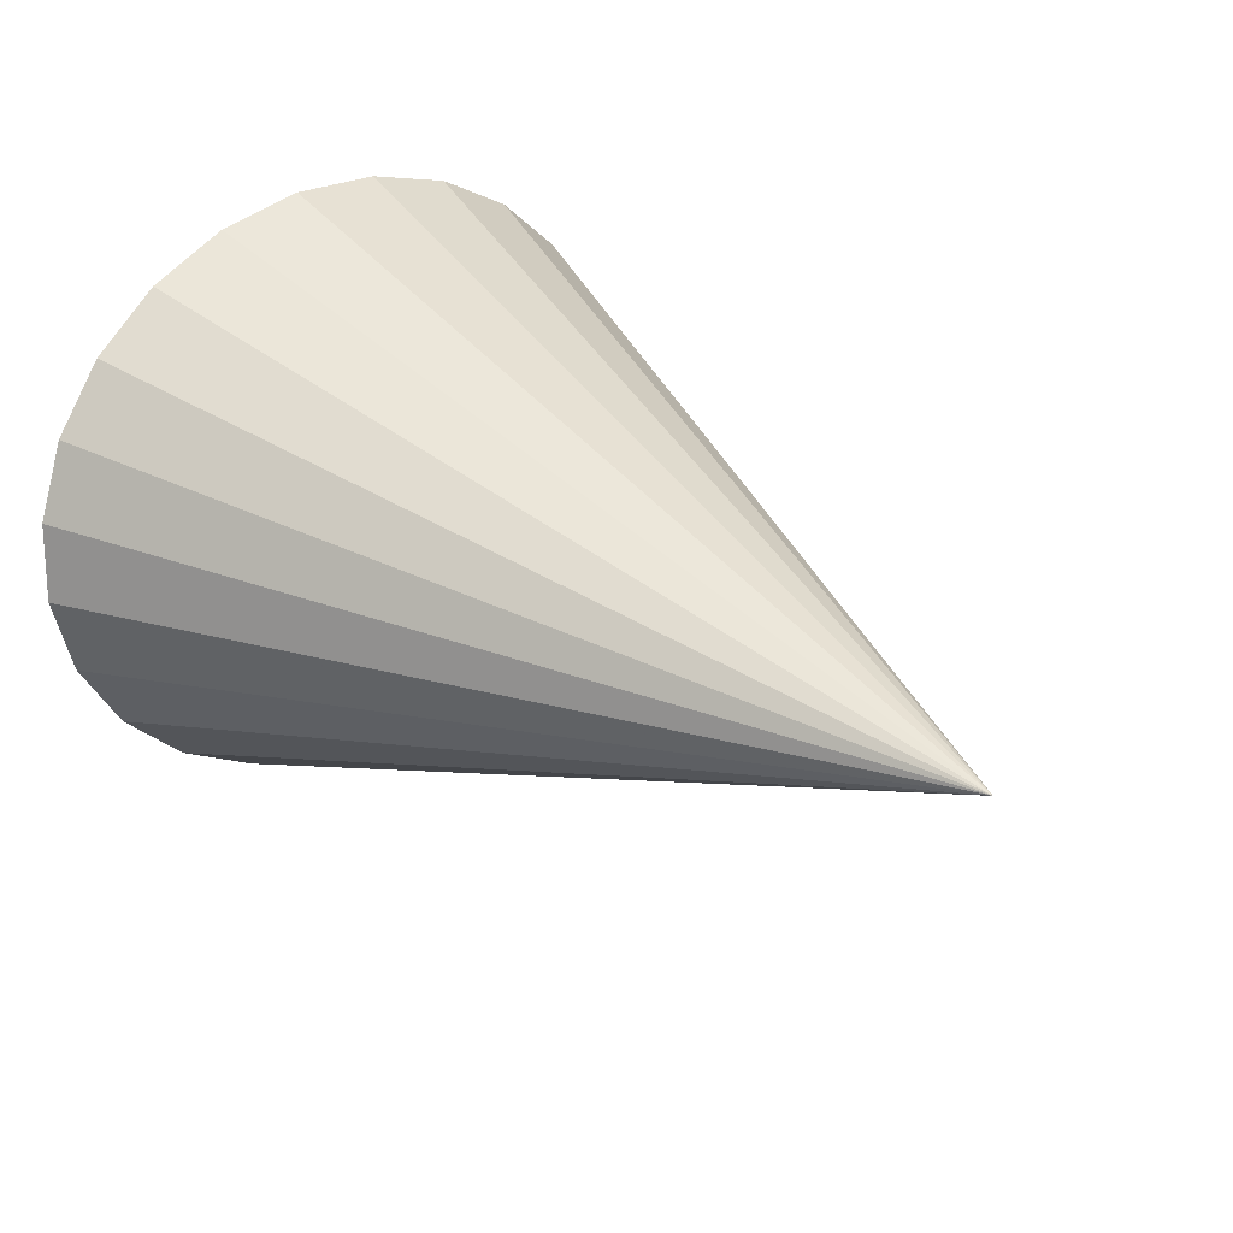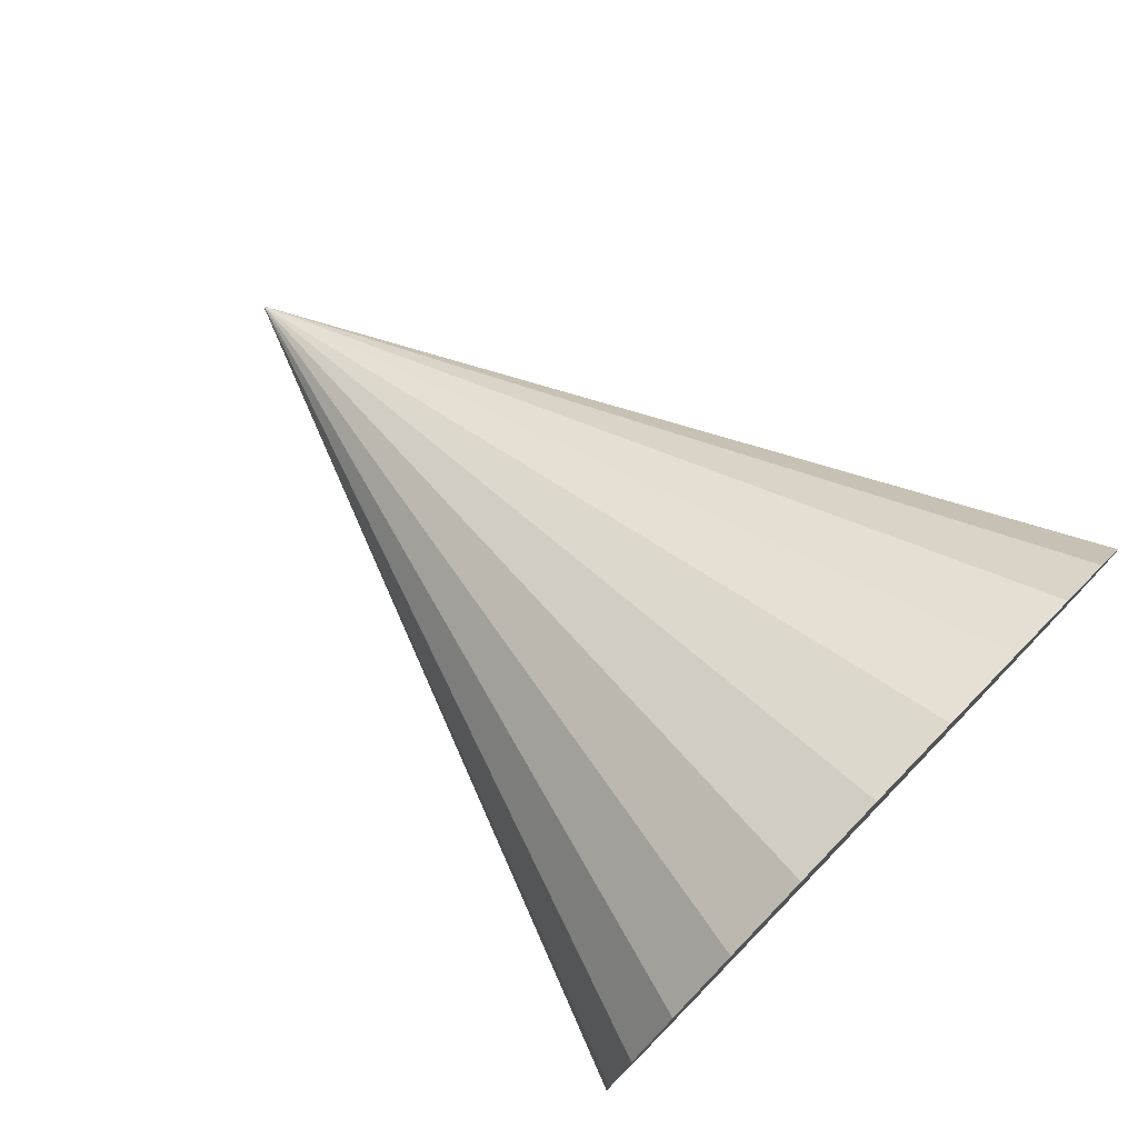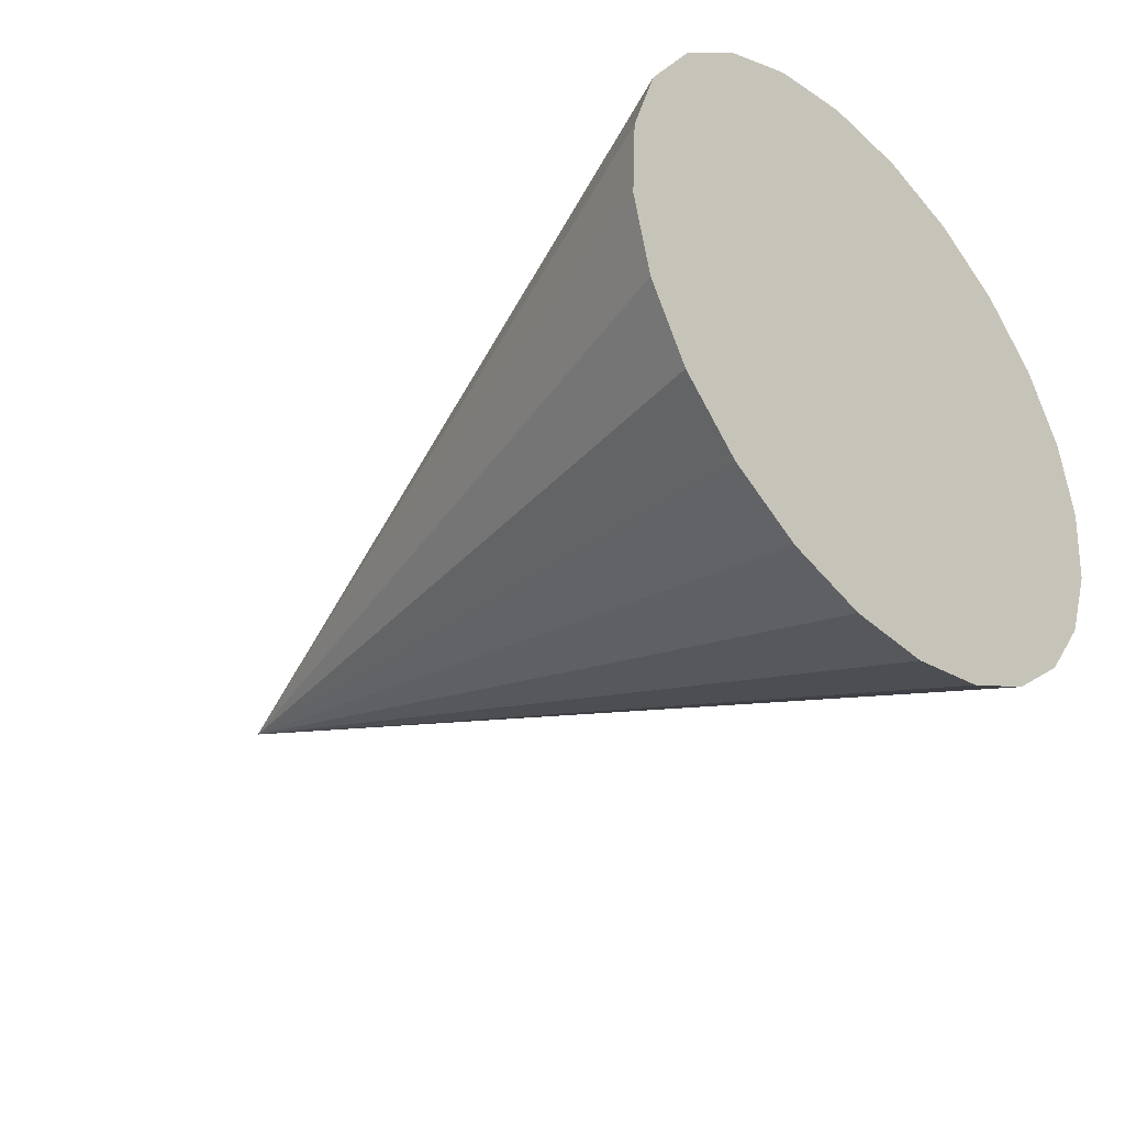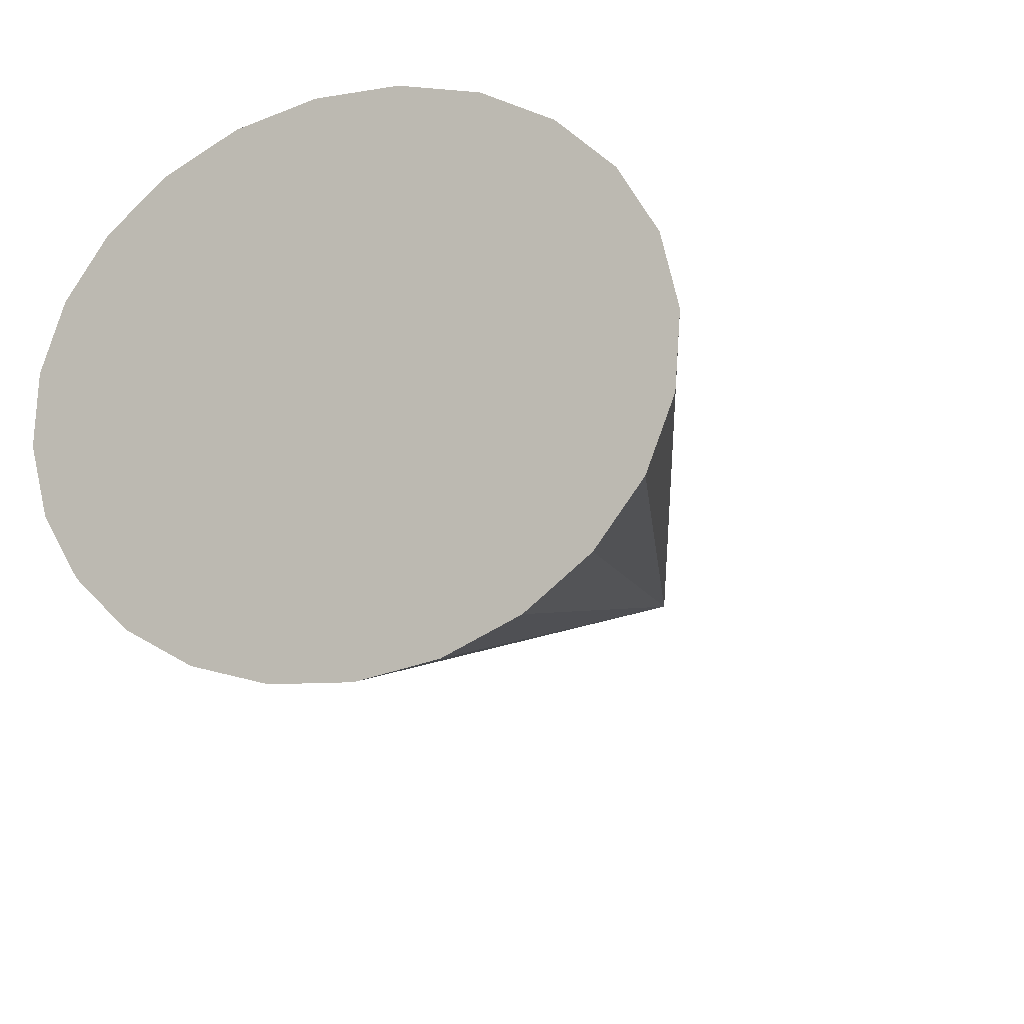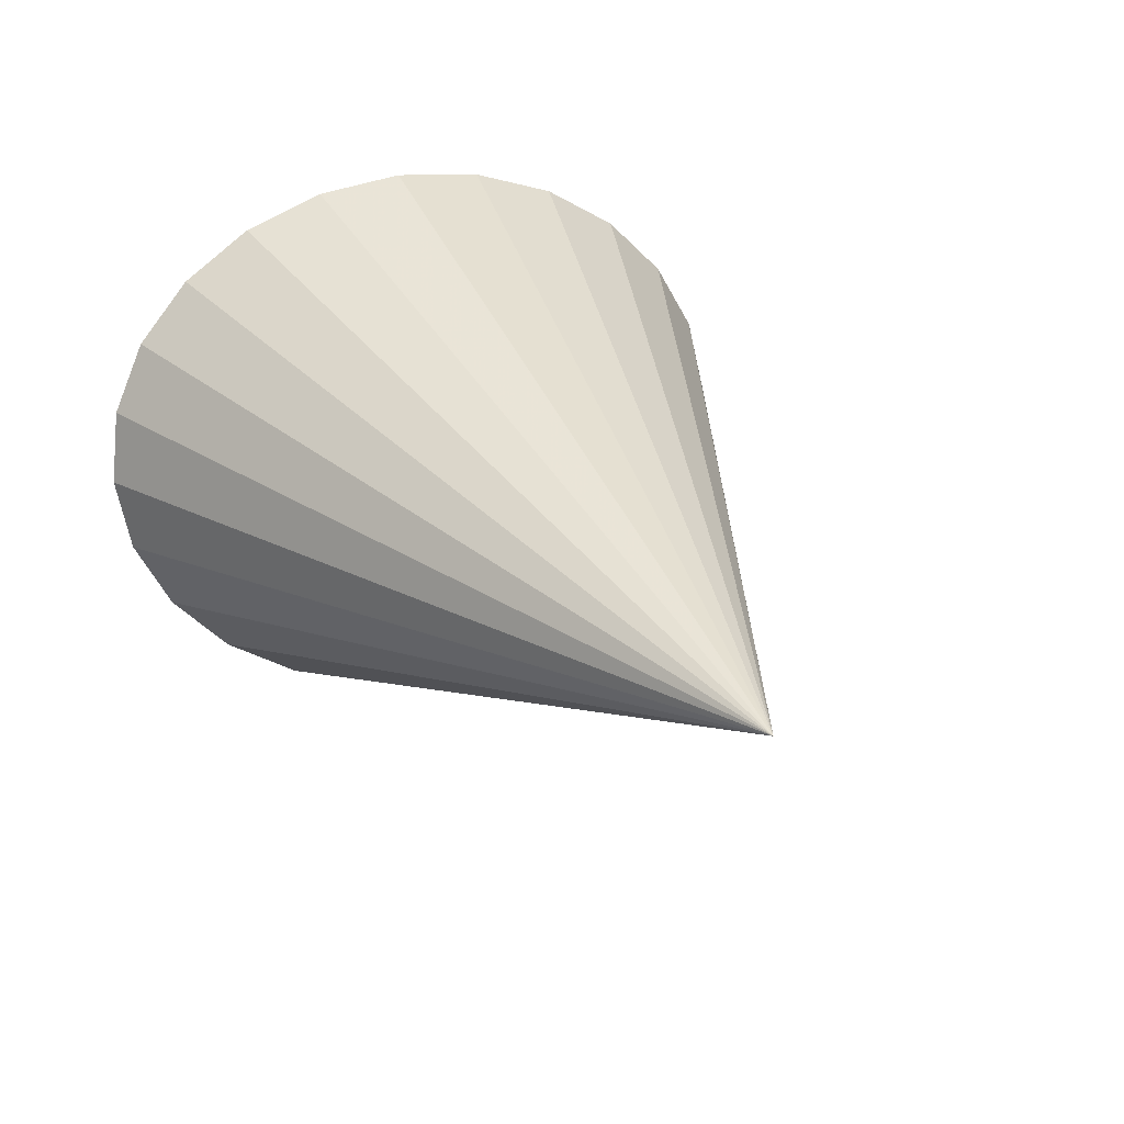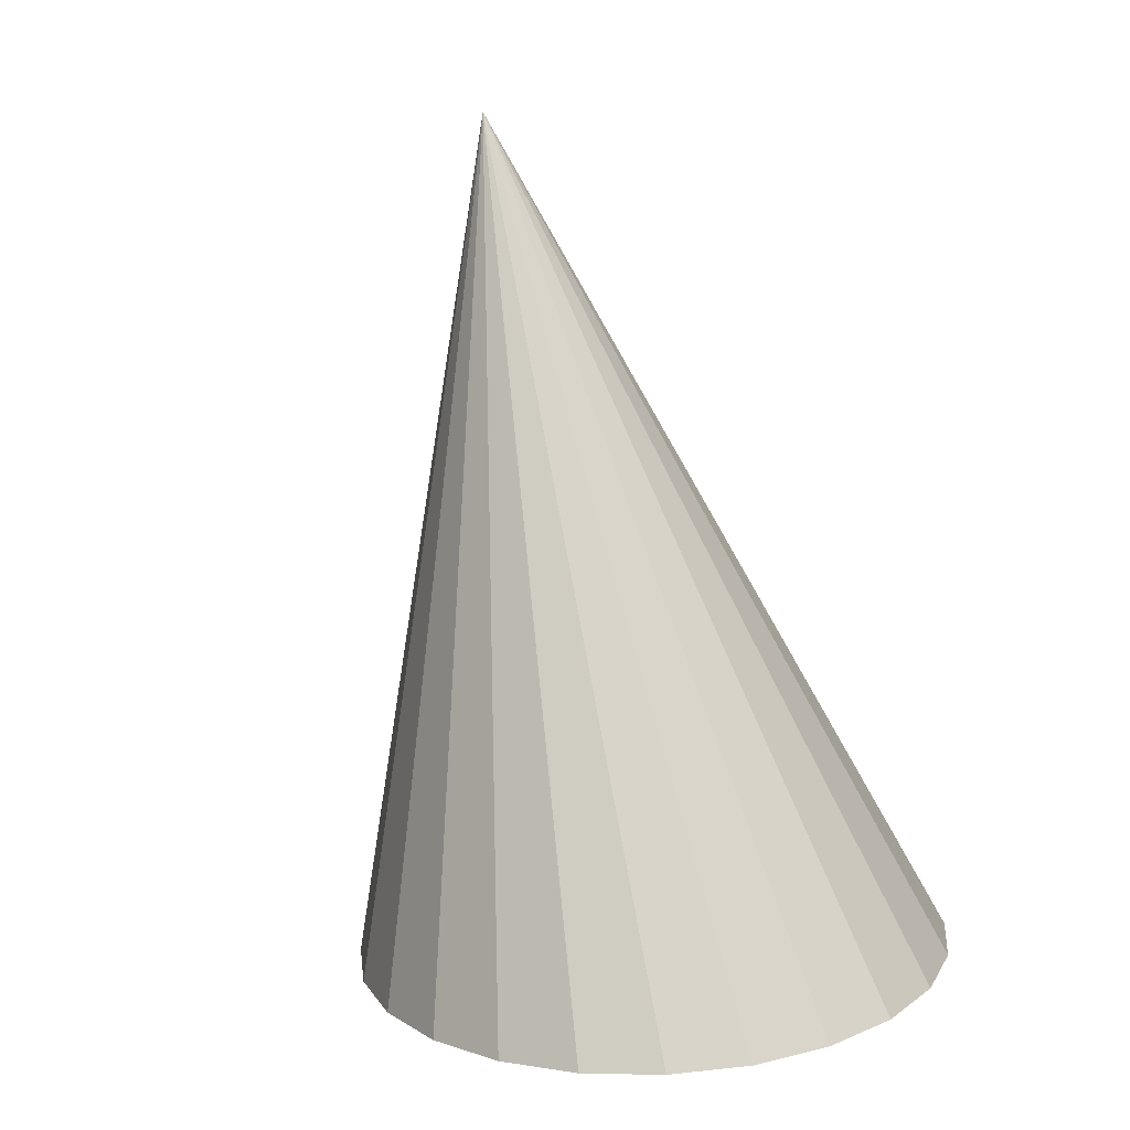
<metadata>
{"format":"obj","ext":"obj","renderer":"f3d","projection":"perspective","resolution":1024,"background":"white","views":[{"elev":31.9,"azim":-134.5,"up":"+Z"},{"elev":61.8,"azim":43.2,"up":"+Z"},{"elev":-45.9,"azim":40.4,"up":"+Z"},{"elev":-21.1,"azim":116.3,"up":"+Z"},{"elev":25.1,"azim":-114.4,"up":"+Z"},{"elev":-79.2,"azim":-77.0,"up":"+Y"}]}
</metadata>
<code>
o obj_0
v 34.05 		67.41 		33.65
v 34.05 		35.59 		33.65
v 31.74 		51.5 		20.96
v 33.37 		70.99 		29.93
v -20 		51.5 		22.35
v 32.59 		73.23 		25.6
v 34.56 		40.25 		36.51
v 28.92 		62.75 		5.406
v 34.89 		45.68 		38.3
v 28.6 		57.32 		3.612
v 35 		51.5 		38.91
v 28.49 		51.5 		3
v 34.89 		57.32 		38.3
v 34.56 		62.75 		36.51
v 28.6 		45.68 		3.612
v 28.92 		40.25 		5.406
v 31.74 		74 		20.96
v 29.44 		35.59 		8.259
v 30.9 		73.23 		16.31
v 30.11 		70.99 		11.98
v 29.44 		67.41 		8.259
v 31.74 		29 		20.96
v 32.59 		29.77 		25.6
v 33.37 		32.01 		29.93
v 30.11 		32.01 		11.98
v 30.9 		29.77 		16.31
g group_0_8273816
f 19 20 5
f 8 10 5
f 10 12 5
f 3 12 10
f 15 16 5
f 16 18 5
f 3 15 12
f 18 25 5
f 25 26 5
f 25 18 3
f 26 22 5
f 3 16 15
f 5 23 24
f 3 8 21
f 3 11 9
f 24 2 5
f 5 2 7
f 14 3 1
f 3 19 17
f 5 7 9
f 3 14 13
f 3 10 8
f 9 11 5
f 4 1 3
f 9 7 3
f 3 18 16
f 12 15 5
f 5 4 6
f 3 13 11
f 6 17 5
f 17 19 5
f 24 3 2
f 20 21 5
f 14 1 5
f 21 8 5
f 5 1 4
f 13 5 11
f 5 13 14
f 3 7 2
f 3 17 6
f 21 20 3
f 3 20 19
f 4 3 6
f 3 26 25
f 3 22 26
f 24 23 3
f 22 3 23
f 23 5 22

</code>
